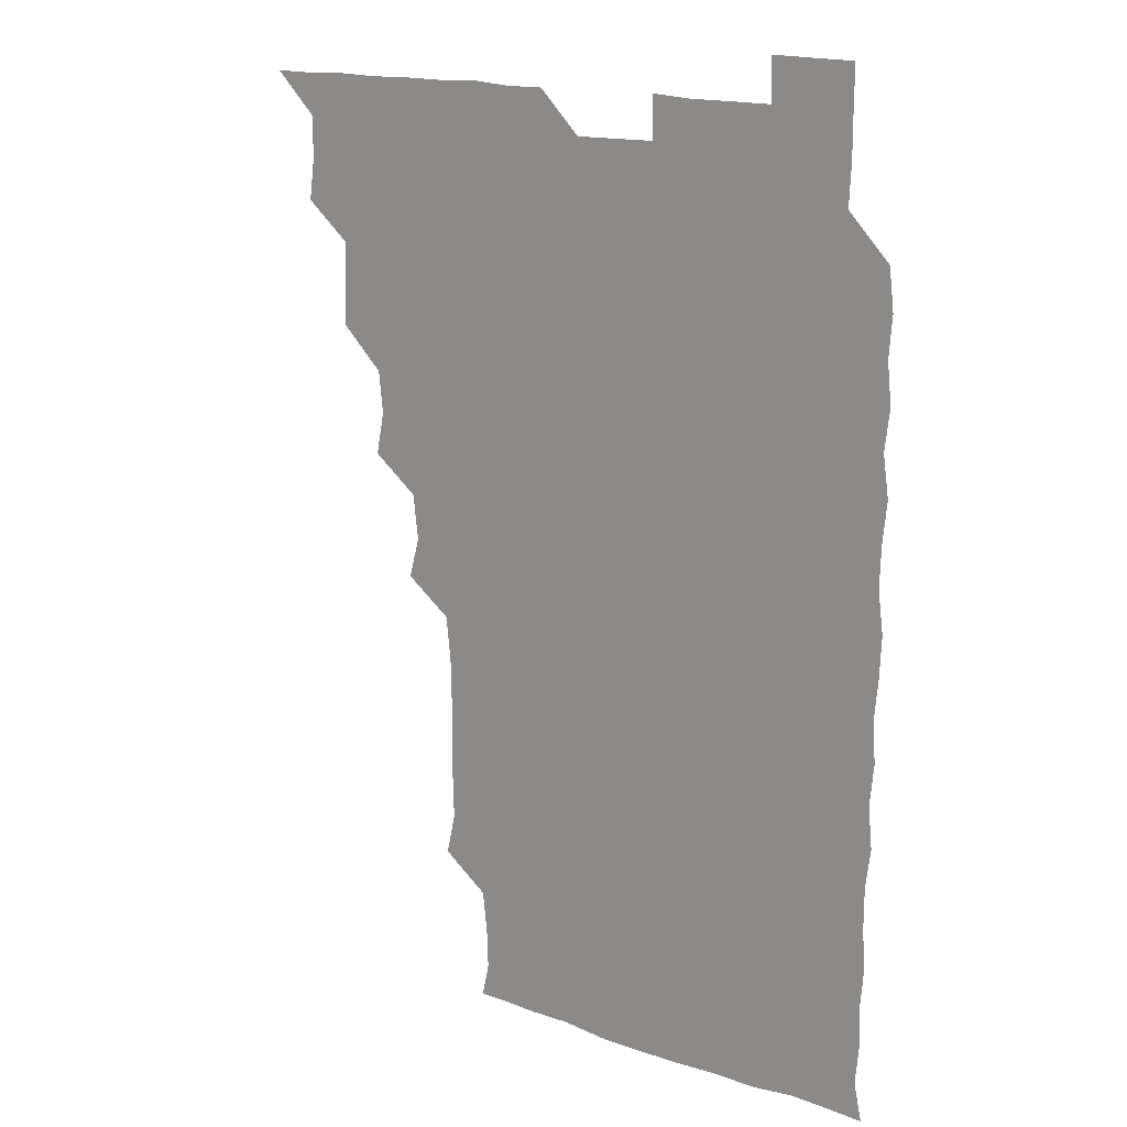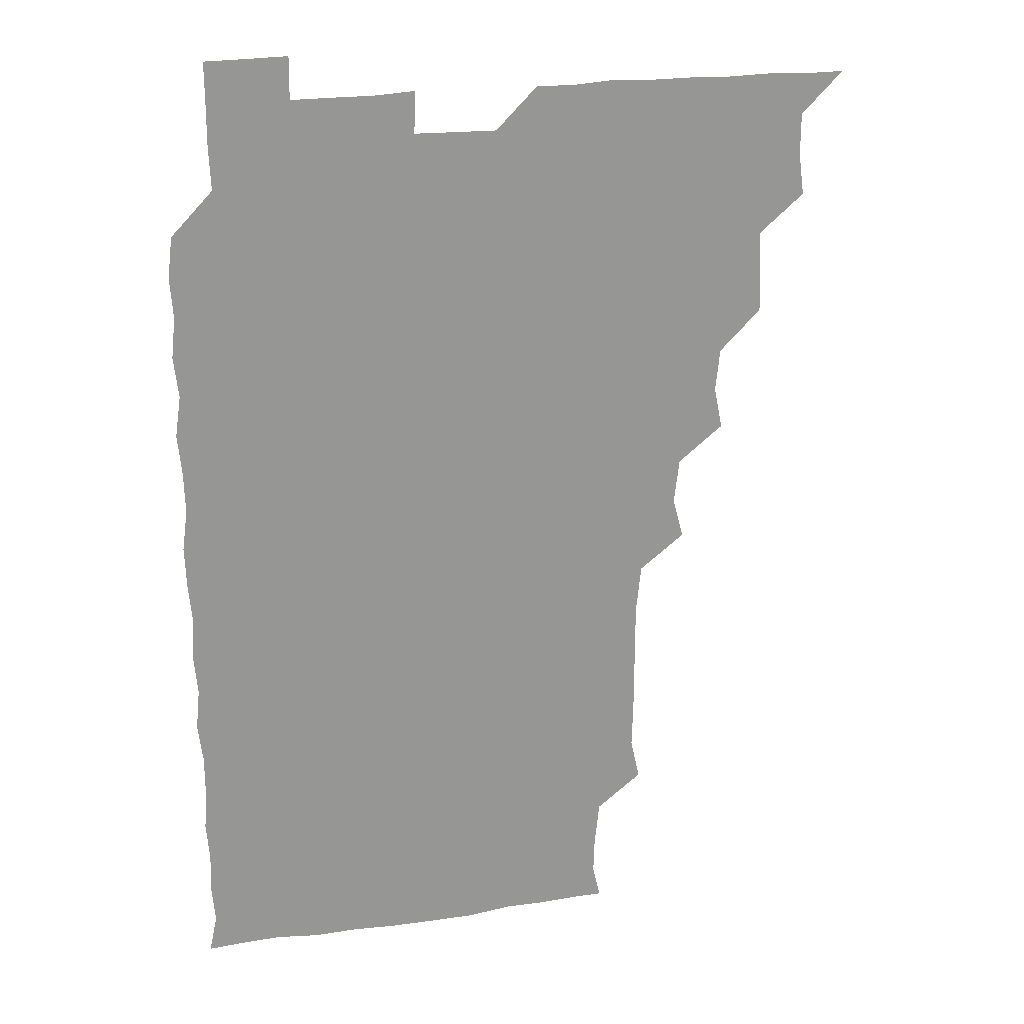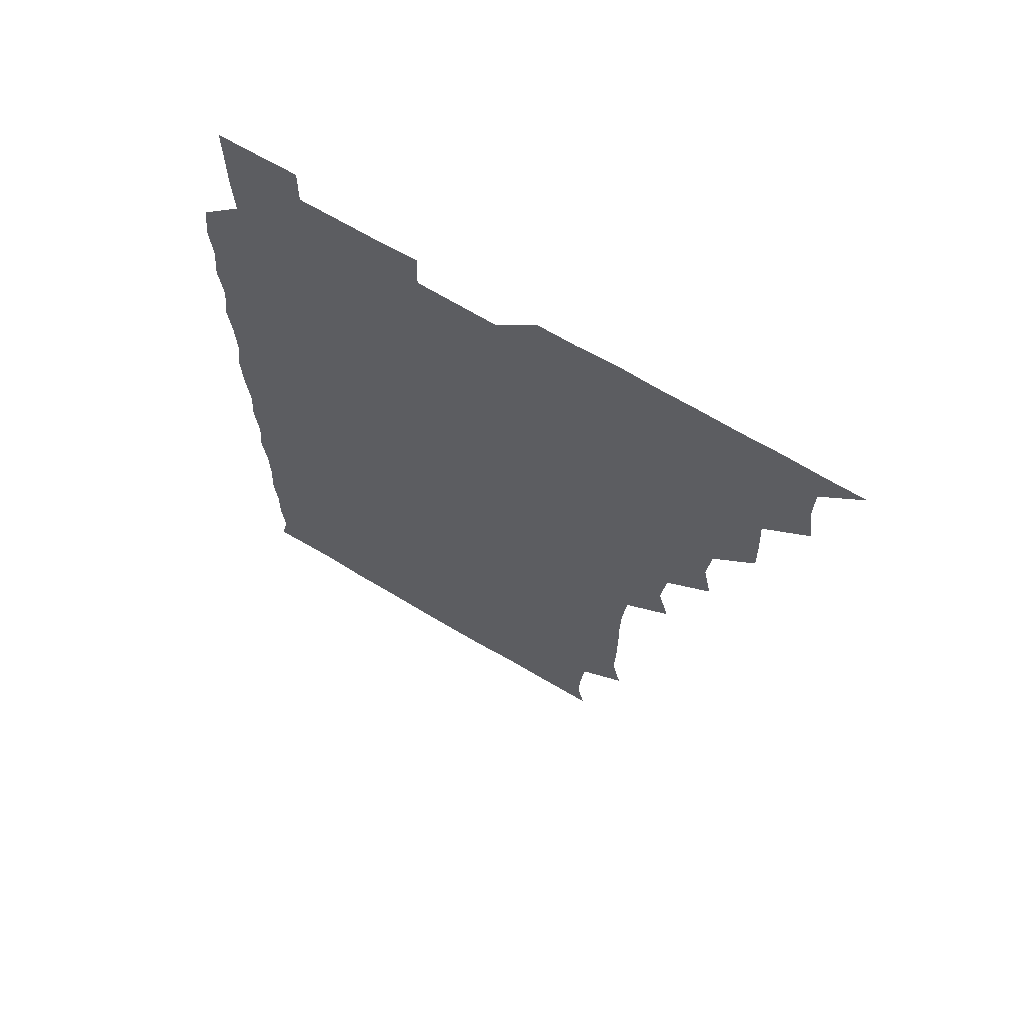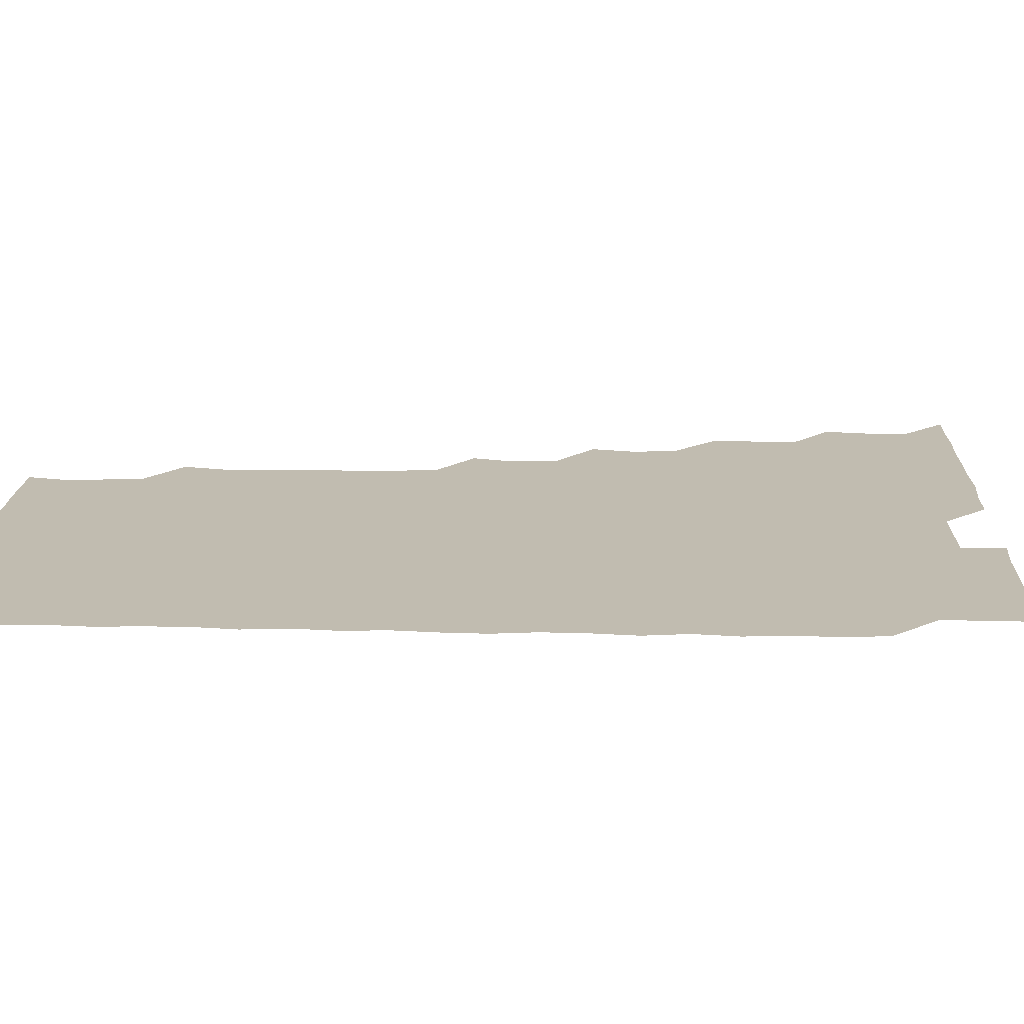
<metadata>
{"format":"obj","ext":"obj","renderer":"f3d","projection":"perspective","resolution":1024,"background":"white","views":[{"elev":16.4,"azim":35.9,"up":"+Y"},{"elev":22.2,"azim":165.5,"up":"+Y"},{"elev":67.2,"azim":-149.1,"up":"+Y"},{"elev":16.6,"azim":92.1,"up":"+Z"}]}
</metadata>
<code>
v 466 526.1 0
v 479.4 479.7 0
v 481.5 495.3 0
v 481.4 510.6 0
v 481 525.9 0
v 495.1 434.5 0
v 495.3 449.1 0
v 496.1 465.5 0
v 496.8 481.3 0
v 496.9 496 0
v 496.6 510.6 0
v 495.7 526.5 0
v 509.1 387.7 0
v 512.2 403.4 0
v 510.6 419.1 0
v 512.2 436.4 0
v 510.8 450.9 0
v 510 465 0
v 512.1 481.5 0
v 511.7 495.9 0
v 511.4 510.6 0
v 510.9 526.1 0
v 523.9 342.5 0
v 527.9 357.6 0
v 526 374.3 0
v 526.3 391 0
v 527.1 406.7 0
v 525.9 420.7 0
v 526.5 436.3 0
v 526.5 451.3 0
v 526.5 466.4 0
v 526.3 481.1 0
v 526.3 495.9 0
v 526.2 510.7 0
v 525.9 526.5 0
v 539.9 235.2 0
v 543.3 250.7 0
v 542.8 266.3 0
v 542.7 281.5 0
v 542.9 296.6 0
v 542.6 312.7 0
v 540.8 329.6 0
v 541.1 345.9 0
v 541.3 360.6 0
v 541.8 376.6 0
v 541 390.9 0
v 541.1 406 0
v 541.1 421 0
v 541.6 436.4 0
v 541.3 451.2 0
v 542 466.4 0
v 541.5 481 0
v 541.2 495.9 0
v 541.2 510.4 0
v 540.9 526.4 0
v 556.2 179.9 0
v 559 192.4 0
v 558.6 205.1 0
v 556.8 222.2 0
v 558.2 241.1 0
v 556.7 255.2 0
v 557.5 271 0
v 556.3 284.8 0
v 557.7 301.7 0
v 556.2 315.5 0
v 556.5 331.2 0
v 555.6 345.6 0
v 556.7 361.7 0
v 556.3 376.5 0
v 556.6 391.8 0
v 556.1 406.2 0
v 557 422 0
v 556.1 436.2 0
v 556.9 451.8 0
v 556.5 466.2 0
v 556.3 480.9 0
v 556.4 495.6 0
v 555.9 511.1 0
v 555.4 527.2 0
v 567.9 179.9 0
v 572.1 194.9 0
v 572.1 210.7 0
v 572.5 227.6 0
v 572.3 242.5 0
v 572.3 257.7 0
v 571.5 271.6 0
v 571.8 287.2 0
v 572 302.5 0
v 571.5 316.4 0
v 572 332.5 0
v 571.8 347.4 0
v 570.9 360.7 0
v 571.1 376.3 0
v 571.4 391.9 0
v 571.9 407.6 0
v 571.4 421.6 0
v 571.2 436.2 0
v 571.5 451.5 0
v 571.1 466.1 0
v 571.4 480.8 0
v 571.3 495.4 0
v 570.8 511.3 0
v 570.7 526 0
v 580.9 179.4 0
v 586.7 197.9 0
v 587.5 213.7 0
v 586.8 227.1 0
v 586.6 242.2 0
v 586.4 257.3 0
v 586.6 271.9 0
v 586.4 286.6 0
v 586.1 301.8 0
v 587 317.9 0
v 586.4 331.7 0
v 586 346.1 0
v 586.4 362.2 0
v 586.1 377 0
v 586.5 391.1 0
v 586.4 406.6 0
v 586 421 0
v 586 436 0
v 586.4 451.4 0
v 586.2 466.1 0
v 586.2 480.9 0
v 586 496 0
v 585.7 511.2 0
v 585.3 526.2 0
v 596.1 179.7 0
v 601.5 198.6 0
v 601.7 213.3 0
v 601.7 228 0
v 601.5 241.8 0
v 601 255.9 0
v 601.1 271.5 0
v 601.2 287.3 0
v 601.3 301.5 0
v 601.4 317.8 0
v 601.1 331.6 0
v 601.4 347.1 0
v 601.1 361.5 0
v 600.5 374.1 0
v 600.9 390.9 0
v 601.3 407 0
v 601 421.2 0
v 601.4 436.9 0
v 601.1 451.2 0
v 601.1 466.1 0
v 601 481 0
v 601.3 495.6 0
v 600.6 510.8 0
v 613.1 178 0
v 615.7 198.1 0
v 616.2 213.3 0
v 616.3 227.2 0
v 616.2 242.4 0
v 616.1 256.7 0
v 616.4 272.5 0
v 616 285.9 0
v 615.9 302.5 0
v 616.3 317 0
v 616 331.8 0
v 616.1 346.8 0
v 616.3 362.5 0
v 616.3 376.8 0
v 616.1 391.6 0
v 616.1 407.1 0
v 616 421.1 0
v 616.1 436.6 0
v 616.2 451.4 0
v 616.4 466.2 0
v 616.3 480.8 0
v 616.1 496 0
v 615.8 511 0
v 629.6 178 0
v 630.8 197 0
v 630.8 211.8 0
v 630.7 227.6 0
v 630.9 242.3 0
v 631.2 257 0
v 631 272.1 0
v 631.4 286.7 0
v 631 300.3 0
v 630.8 317.6 0
v 631 330.4 0
v 630.8 346.9 0
v 631 361.6 0
v 631 377 0
v 631 391.4 0
v 630.9 406.7 0
v 631 421.6 0
v 631 436.5 0
v 631 451.4 0
v 630.9 466.3 0
v 631.1 480.9 0
v 631.3 495.6 0
v 631.1 511.3 0
v 630.5 526.8 0
v 645.5 178.2 0
v 645.7 197.9 0
v 645.8 213.1 0
v 645.9 226.8 0
v 645.7 241.7 0
v 646 257.1 0
v 645.5 272.1 0
v 646 288.5 0
v 646.1 301.3 0
v 645.5 317.6 0
v 645.9 331.9 0
v 645.8 346.5 0
v 645.8 361.8 0
v 645.8 376.8 0
v 645.8 391.6 0
v 645.8 406.5 0
v 645.9 421.6 0
v 645.9 436.4 0
v 645.9 451.1 0
v 646 466.1 0
v 646 481 0
v 646.1 495.9 0
v 646.1 510.7 0
v 645.6 525.8 0
v 662.4 179 0
v 660.8 197.7 0
v 660.4 212.4 0
v 660.3 227.9 0
v 661.2 240.7 0
v 660.3 257.9 0
v 661.2 270.6 0
v 660.4 287.3 0
v 660.5 302.5 0
v 660.4 317.2 0
v 660.3 332.7 0
v 660.3 347.3 0
v 661.1 361.1 0
v 660.9 376.2 0
v 660.8 391.3 0
v 660.9 405.7 0
v 660.3 422.2 0
v 660.3 437 0
v 660.7 451.6 0
v 660.7 466.5 0
v 660.9 481.1 0
v 661 495.9 0
v 661 510.8 0
v 660.7 525.9 0
v 678.4 178.9 0
v 675.6 197.5 0
v 675.6 211.9 0
v 675.8 226.2 0
v 675.6 242 0
v 675.5 257 0
v 675.7 271.6 0
v 674.7 287.9 0
v 675 302.3 0
v 676.2 315.8 0
v 675.3 331.8 0
v 676.2 345.7 0
v 675.4 361.9 0
v 675.3 377.1 0
v 675.4 391.8 0
v 674.9 407.4 0
v 675.7 421.4 0
v 676.2 435.9 0
v 675.5 451.6 0
v 675.5 466.5 0
v 675.9 481 0
v 675.8 496 0
v 675.9 511 0
v 676.1 525.8 0
v 675.9 541.3 0
v 694.1 180.5 0
v 690.2 197.7 0
v 690.4 211.8 0
v 690.1 227.3 0
v 690.6 241.4 0
v 689.8 257.4 0
v 689.8 272.8 0
v 689.8 287.4 0
v 690.6 301 0
v 689.7 317.7 0
v 690.2 331.8 0
v 689.8 347.5 0
v 690 361.9 0
v 689.8 377 0
v 690.4 391.4 0
v 690.3 406.5 0
v 691 420.8 0
v 690 437 0
v 690.8 451.1 0
v 690.5 466.4 0
v 690.2 481.6 0
v 690.4 496 0
v 690.8 510.8 0
v 691 525.8 0
v 690.7 541 0
v 709.1 180.1 0
v 705 196.5 0
v 704.7 211.7 0
v 705.3 225.8 0
v 704.7 241.8 0
v 704.7 256.3 0
v 704.6 271.6 0
v 704.9 286.7 0
v 704.3 301.7 0
v 703.8 317.3 0
v 704.8 331.2 0
v 705.3 346.5 0
v 703.6 362.2 0
v 705.6 375.3 0
v 705.2 391.2 0
v 704.1 407.1 0
v 705.1 420.8 0
v 704.7 436.7 0
v 705 451.1 0
v 705 466.3 0
v 704.4 481.1 0
v 705.3 494.8 0
v 706 510.7 0
v 706 525.9 0
v 706.1 540.8 0
v 722.1 179.5 0
v 719.2 193.4 0
v 720.4 207.4 0
v 720 222.3 0
v 721.2 236.7 0
v 720.2 251.8 0
v 720.3 266.9 0
v 722.1 281.5 0
v 720.7 296.8 0
v 722.1 312 0
v 721.1 327.4 0
v 722.6 342.4 0
v 723.2 357.4 0
v 721.3 372.6 0
v 721.7 387.8 0
v 723.3 403 0
v 721.1 418.3 0
v 722.9 433.4 0
v 721.4 448.7 0
v 722.5 463.6 0
v 720.8 478.8 0
f 4 5 1
f 8 9 2
f 2 9 3
f 9 10 3
f 3 10 4
f 10 11 4
f 4 11 5
f 11 12 5
f 15 16 6
f 6 16 7
f 16 17 7
f 7 17 8
f 17 18 8
f 8 18 9
f 18 19 9
f 9 19 10
f 19 20 10
f 10 20 11
f 20 21 11
f 11 21 12
f 21 22 12
f 25 26 13
f 13 26 14
f 26 27 14
f 14 27 15
f 27 28 15
f 15 28 16
f 28 29 16
f 16 29 17
f 29 30 17
f 17 30 18
f 30 31 18
f 18 31 19
f 31 32 19
f 19 32 20
f 32 33 20
f 20 33 21
f 33 34 21
f 21 34 22
f 34 35 22
f 42 43 23
f 23 43 24
f 43 44 24
f 24 44 25
f 44 45 25
f 25 45 26
f 45 46 26
f 26 46 27
f 46 47 27
f 27 47 28
f 47 48 28
f 28 48 29
f 48 49 29
f 29 49 30
f 49 50 30
f 30 50 31
f 50 51 31
f 31 51 32
f 51 52 32
f 32 52 33
f 52 53 33
f 33 53 34
f 53 54 34
f 34 54 35
f 54 55 35
f 59 60 36
f 36 60 37
f 60 61 37
f 37 61 38
f 61 62 38
f 38 62 39
f 62 63 39
f 39 63 40
f 63 64 40
f 40 64 41
f 64 65 41
f 41 65 42
f 65 66 42
f 42 66 43
f 66 67 43
f 43 67 44
f 67 68 44
f 44 68 45
f 68 69 45
f 45 69 46
f 69 70 46
f 46 70 47
f 70 71 47
f 47 71 48
f 71 72 48
f 48 72 49
f 72 73 49
f 49 73 50
f 73 74 50
f 50 74 51
f 74 75 51
f 51 75 52
f 75 76 52
f 52 76 53
f 76 77 53
f 53 77 54
f 77 78 54
f 54 78 55
f 78 79 55
f 56 80 57
f 80 81 57
f 57 81 58
f 81 82 58
f 58 82 59
f 82 83 59
f 59 83 60
f 83 84 60
f 60 84 61
f 84 85 61
f 61 85 62
f 85 86 62
f 62 86 63
f 86 87 63
f 63 87 64
f 87 88 64
f 64 88 65
f 88 89 65
f 65 89 66
f 89 90 66
f 66 90 67
f 90 91 67
f 67 91 68
f 91 92 68
f 68 92 69
f 92 93 69
f 69 93 70
f 93 94 70
f 70 94 71
f 94 95 71
f 71 95 72
f 95 96 72
f 72 96 73
f 96 97 73
f 73 97 74
f 97 98 74
f 74 98 75
f 98 99 75
f 75 99 76
f 99 100 76
f 76 100 77
f 100 101 77
f 77 101 78
f 101 102 78
f 78 102 79
f 102 103 79
f 80 104 81
f 104 105 81
f 81 105 82
f 105 106 82
f 82 106 83
f 106 107 83
f 83 107 84
f 107 108 84
f 84 108 85
f 108 109 85
f 85 109 86
f 109 110 86
f 86 110 87
f 110 111 87
f 87 111 88
f 111 112 88
f 88 112 89
f 112 113 89
f 89 113 90
f 113 114 90
f 90 114 91
f 114 115 91
f 91 115 92
f 115 116 92
f 92 116 93
f 116 117 93
f 93 117 94
f 117 118 94
f 94 118 95
f 118 119 95
f 95 119 96
f 119 120 96
f 96 120 97
f 120 121 97
f 97 121 98
f 121 122 98
f 98 122 99
f 122 123 99
f 99 123 100
f 123 124 100
f 100 124 101
f 124 125 101
f 101 125 102
f 125 126 102
f 102 126 103
f 126 127 103
f 104 128 105
f 128 129 105
f 105 129 106
f 129 130 106
f 106 130 107
f 130 131 107
f 107 131 108
f 131 132 108
f 108 132 109
f 132 133 109
f 109 133 110
f 133 134 110
f 110 134 111
f 134 135 111
f 111 135 112
f 135 136 112
f 112 136 113
f 136 137 113
f 113 137 114
f 137 138 114
f 114 138 115
f 138 139 115
f 115 139 116
f 139 140 116
f 116 140 117
f 140 141 117
f 117 141 118
f 141 142 118
f 118 142 119
f 142 143 119
f 119 143 120
f 143 144 120
f 120 144 121
f 144 145 121
f 121 145 122
f 145 146 122
f 122 146 123
f 146 147 123
f 123 147 124
f 147 148 124
f 124 148 125
f 148 149 125
f 125 149 126
f 149 150 126
f 126 150 127
f 128 151 129
f 151 152 129
f 129 152 130
f 152 153 130
f 130 153 131
f 153 154 131
f 131 154 132
f 154 155 132
f 132 155 133
f 155 156 133
f 133 156 134
f 156 157 134
f 134 157 135
f 157 158 135
f 135 158 136
f 158 159 136
f 136 159 137
f 159 160 137
f 137 160 138
f 160 161 138
f 138 161 139
f 161 162 139
f 139 162 140
f 162 163 140
f 140 163 141
f 163 164 141
f 141 164 142
f 164 165 142
f 142 165 143
f 165 166 143
f 143 166 144
f 166 167 144
f 144 167 145
f 167 168 145
f 145 168 146
f 168 169 146
f 146 169 147
f 169 170 147
f 147 170 148
f 170 171 148
f 148 171 149
f 171 172 149
f 149 172 150
f 172 173 150
f 151 174 152
f 174 175 152
f 152 175 153
f 175 176 153
f 153 176 154
f 176 177 154
f 154 177 155
f 177 178 155
f 155 178 156
f 178 179 156
f 156 179 157
f 179 180 157
f 157 180 158
f 180 181 158
f 158 181 159
f 181 182 159
f 159 182 160
f 182 183 160
f 160 183 161
f 183 184 161
f 161 184 162
f 184 185 162
f 162 185 163
f 185 186 163
f 163 186 164
f 186 187 164
f 164 187 165
f 187 188 165
f 165 188 166
f 188 189 166
f 166 189 167
f 189 190 167
f 167 190 168
f 190 191 168
f 168 191 169
f 191 192 169
f 169 192 170
f 192 193 170
f 170 193 171
f 193 194 171
f 171 194 172
f 194 195 172
f 172 195 173
f 195 196 173
f 174 198 175
f 198 199 175
f 175 199 176
f 199 200 176
f 176 200 177
f 200 201 177
f 177 201 178
f 201 202 178
f 178 202 179
f 202 203 179
f 179 203 180
f 203 204 180
f 180 204 181
f 204 205 181
f 181 205 182
f 205 206 182
f 182 206 183
f 206 207 183
f 183 207 184
f 207 208 184
f 184 208 185
f 208 209 185
f 185 209 186
f 209 210 186
f 186 210 187
f 210 211 187
f 187 211 188
f 211 212 188
f 188 212 189
f 212 213 189
f 189 213 190
f 213 214 190
f 190 214 191
f 214 215 191
f 191 215 192
f 215 216 192
f 192 216 193
f 216 217 193
f 193 217 194
f 217 218 194
f 194 218 195
f 218 219 195
f 195 219 196
f 219 220 196
f 196 220 197
f 220 221 197
f 198 222 199
f 222 223 199
f 199 223 200
f 223 224 200
f 200 224 201
f 224 225 201
f 201 225 202
f 225 226 202
f 202 226 203
f 226 227 203
f 203 227 204
f 227 228 204
f 204 228 205
f 228 229 205
f 205 229 206
f 229 230 206
f 206 230 207
f 230 231 207
f 207 231 208
f 231 232 208
f 208 232 209
f 232 233 209
f 209 233 210
f 233 234 210
f 210 234 211
f 234 235 211
f 211 235 212
f 235 236 212
f 212 236 213
f 236 237 213
f 213 237 214
f 237 238 214
f 214 238 215
f 238 239 215
f 215 239 216
f 239 240 216
f 216 240 217
f 240 241 217
f 217 241 218
f 241 242 218
f 218 242 219
f 242 243 219
f 219 243 220
f 243 244 220
f 220 244 221
f 244 245 221
f 222 246 223
f 246 247 223
f 223 247 224
f 247 248 224
f 224 248 225
f 248 249 225
f 225 249 226
f 249 250 226
f 226 250 227
f 250 251 227
f 227 251 228
f 251 252 228
f 228 252 229
f 252 253 229
f 229 253 230
f 253 254 230
f 230 254 231
f 254 255 231
f 231 255 232
f 255 256 232
f 232 256 233
f 256 257 233
f 233 257 234
f 257 258 234
f 234 258 235
f 258 259 235
f 235 259 236
f 259 260 236
f 236 260 237
f 260 261 237
f 237 261 238
f 261 262 238
f 238 262 239
f 262 263 239
f 239 263 240
f 263 264 240
f 240 264 241
f 264 265 241
f 241 265 242
f 265 266 242
f 242 266 243
f 266 267 243
f 243 267 244
f 267 268 244
f 244 268 245
f 268 269 245
f 246 271 247
f 271 272 247
f 247 272 248
f 272 273 248
f 248 273 249
f 273 274 249
f 249 274 250
f 274 275 250
f 250 275 251
f 275 276 251
f 251 276 252
f 276 277 252
f 252 277 253
f 277 278 253
f 253 278 254
f 278 279 254
f 254 279 255
f 279 280 255
f 255 280 256
f 280 281 256
f 256 281 257
f 281 282 257
f 257 282 258
f 282 283 258
f 258 283 259
f 283 284 259
f 259 284 260
f 284 285 260
f 260 285 261
f 285 286 261
f 261 286 262
f 286 287 262
f 262 287 263
f 287 288 263
f 263 288 264
f 288 289 264
f 264 289 265
f 289 290 265
f 265 290 266
f 290 291 266
f 266 291 267
f 291 292 267
f 267 292 268
f 292 293 268
f 268 293 269
f 293 294 269
f 269 294 270
f 294 295 270
f 271 296 272
f 296 297 272
f 272 297 273
f 297 298 273
f 273 298 274
f 298 299 274
f 274 299 275
f 299 300 275
f 275 300 276
f 300 301 276
f 276 301 277
f 301 302 277
f 277 302 278
f 302 303 278
f 278 303 279
f 303 304 279
f 279 304 280
f 304 305 280
f 280 305 281
f 305 306 281
f 281 306 282
f 306 307 282
f 282 307 283
f 307 308 283
f 283 308 284
f 308 309 284
f 284 309 285
f 309 310 285
f 285 310 286
f 310 311 286
f 286 311 287
f 311 312 287
f 287 312 288
f 312 313 288
f 288 313 289
f 313 314 289
f 289 314 290
f 314 315 290
f 290 315 291
f 315 316 291
f 291 316 292
f 316 317 292
f 292 317 293
f 317 318 293
f 293 318 294
f 318 319 294
f 294 319 295
f 319 320 295
f 296 321 297
f 321 322 297
f 297 322 298
f 322 323 298
f 298 323 299
f 323 324 299
f 299 324 300
f 324 325 300
f 300 325 301
f 325 326 301
f 301 326 302
f 326 327 302
f 302 327 303
f 327 328 303
f 303 328 304
f 328 329 304
f 304 329 305
f 329 330 305
f 305 330 306
f 330 331 306
f 306 331 307
f 331 332 307
f 307 332 308
f 332 333 308
f 308 333 309
f 333 334 309
f 309 334 310
f 334 335 310
f 310 335 311
f 335 336 311
f 311 336 312
f 336 337 312
f 312 337 313
f 337 338 313
f 313 338 314
f 338 339 314
f 314 339 315
f 339 340 315
f 315 340 316
f 340 341 316
f 316 341 317

</code>
